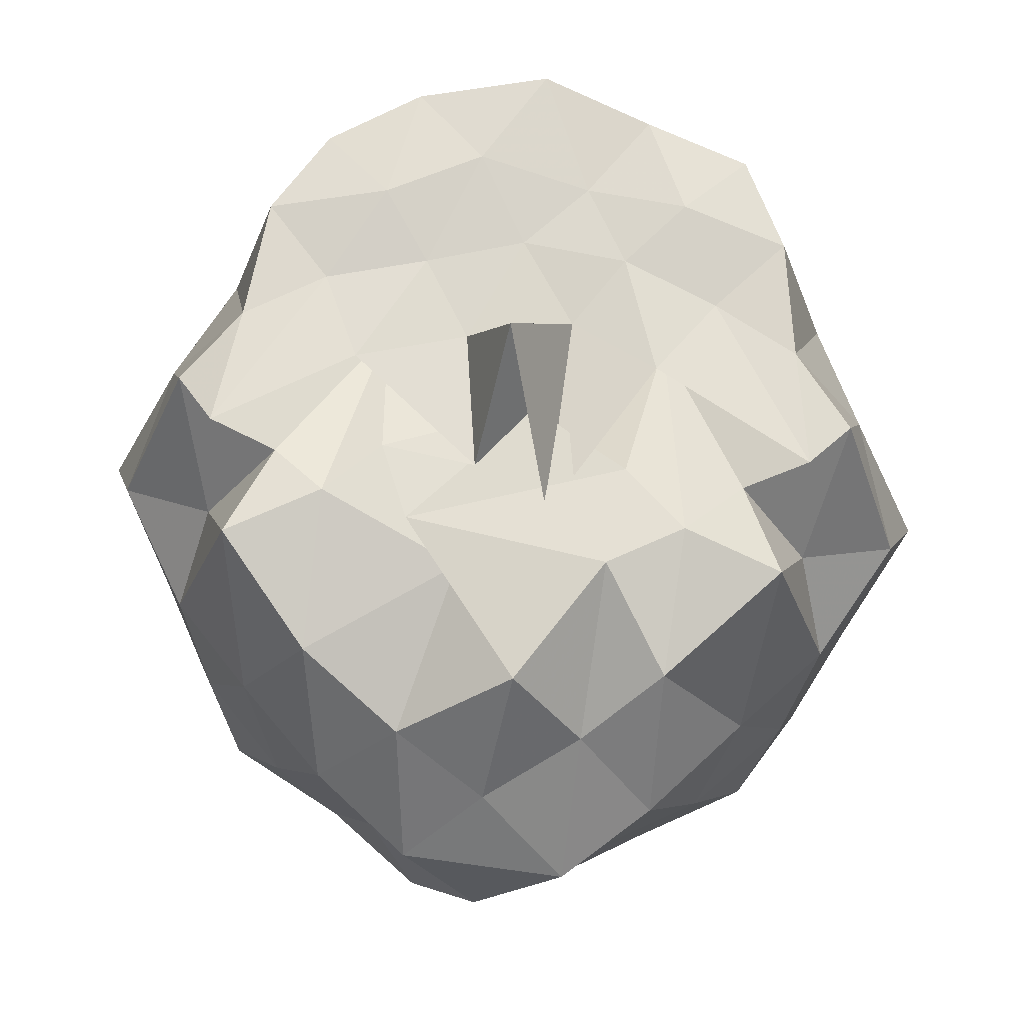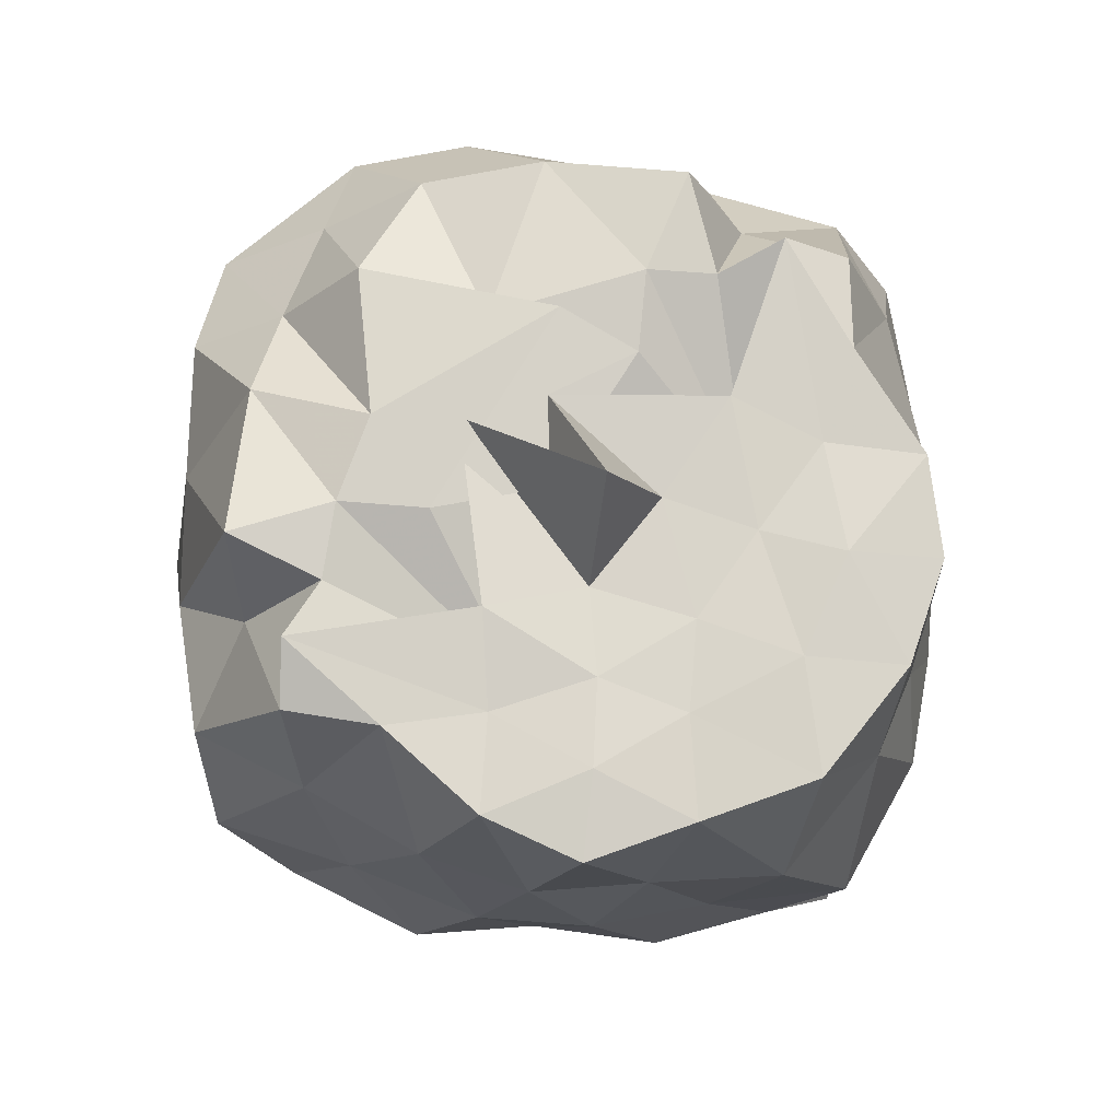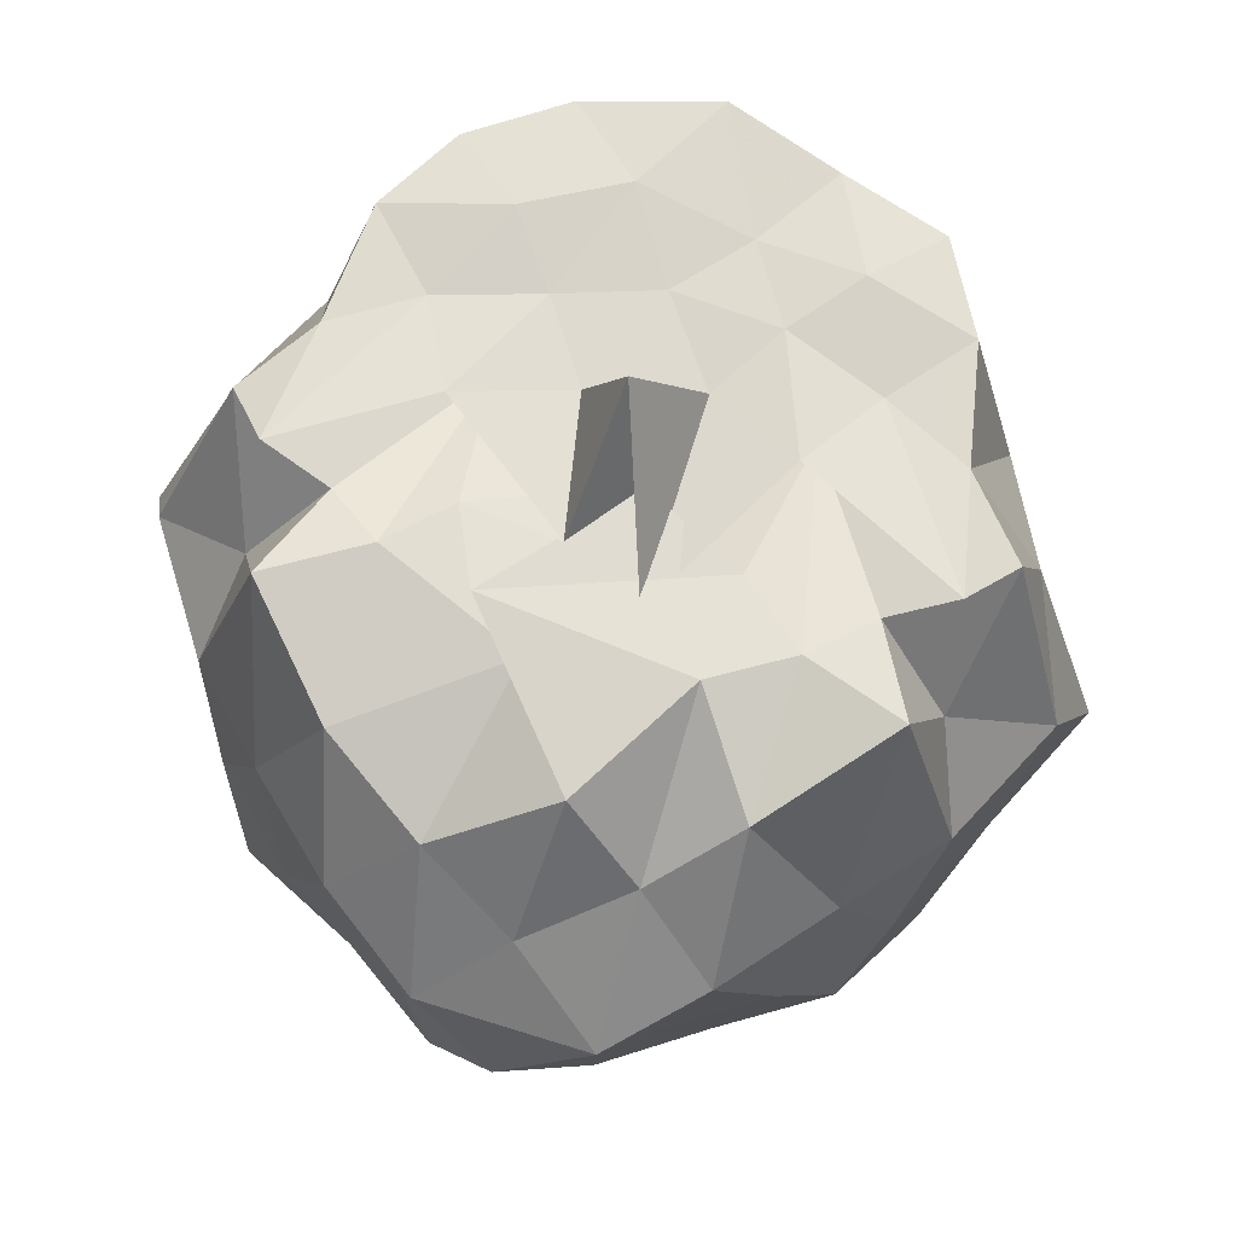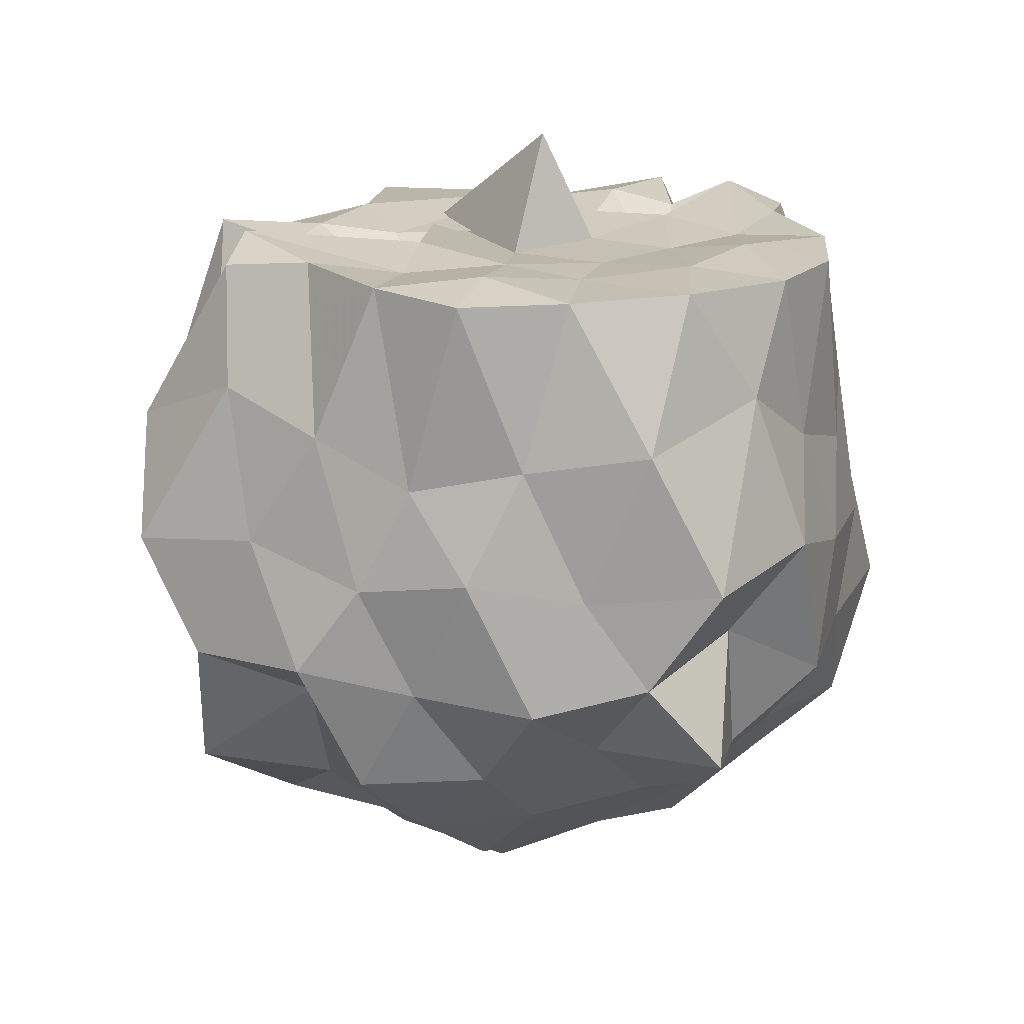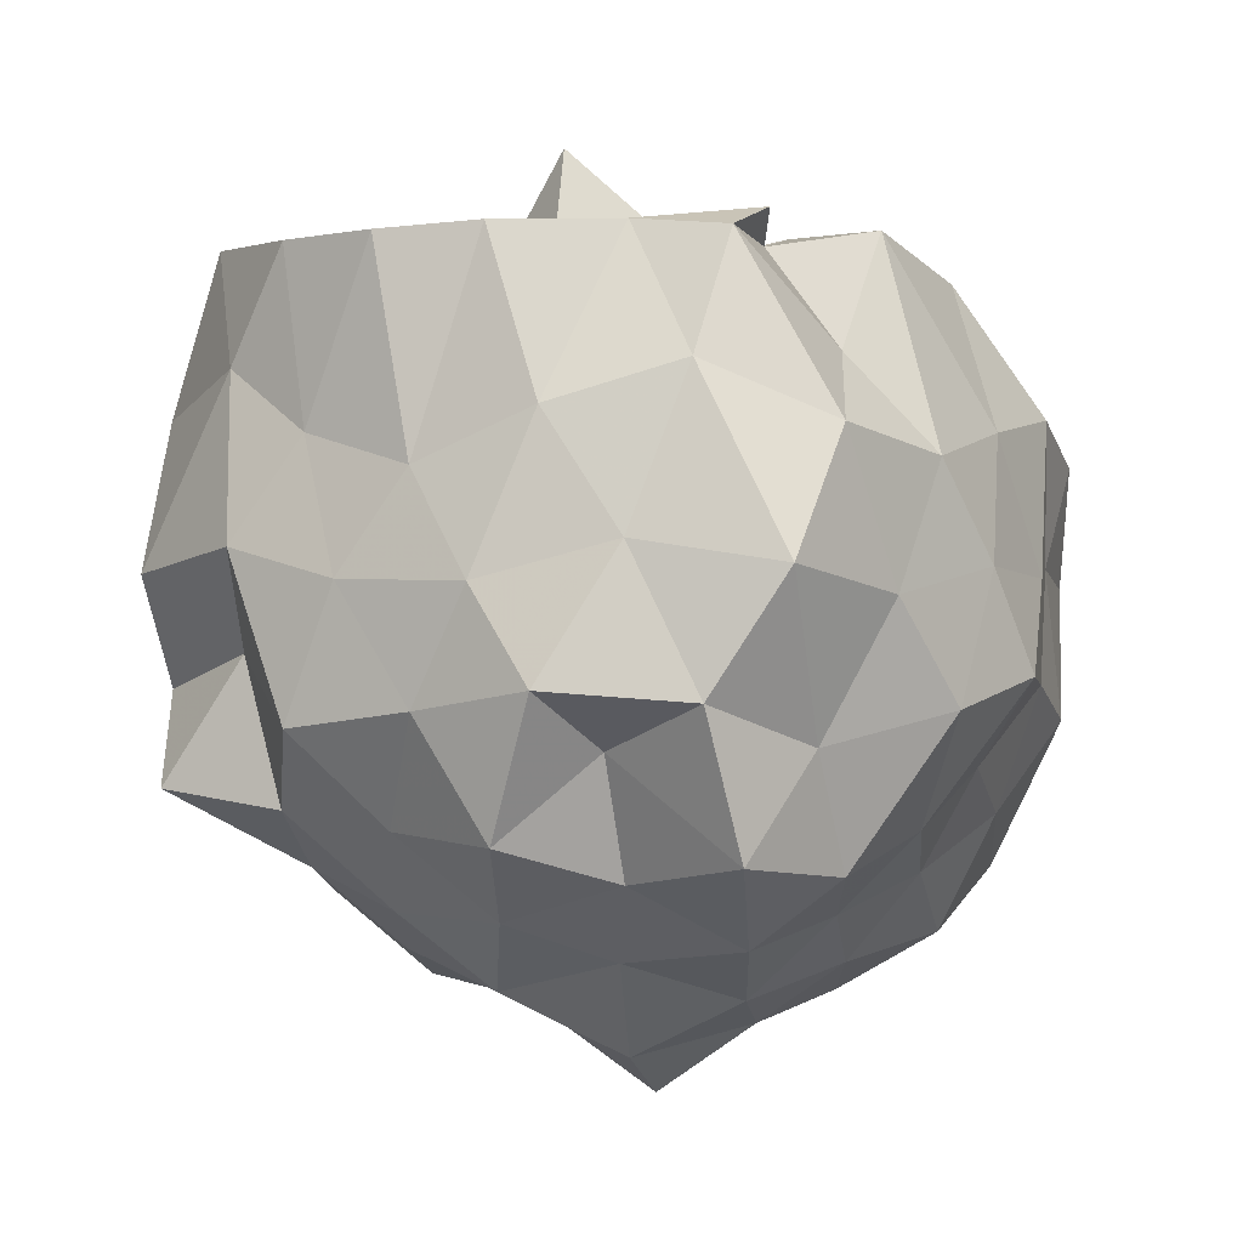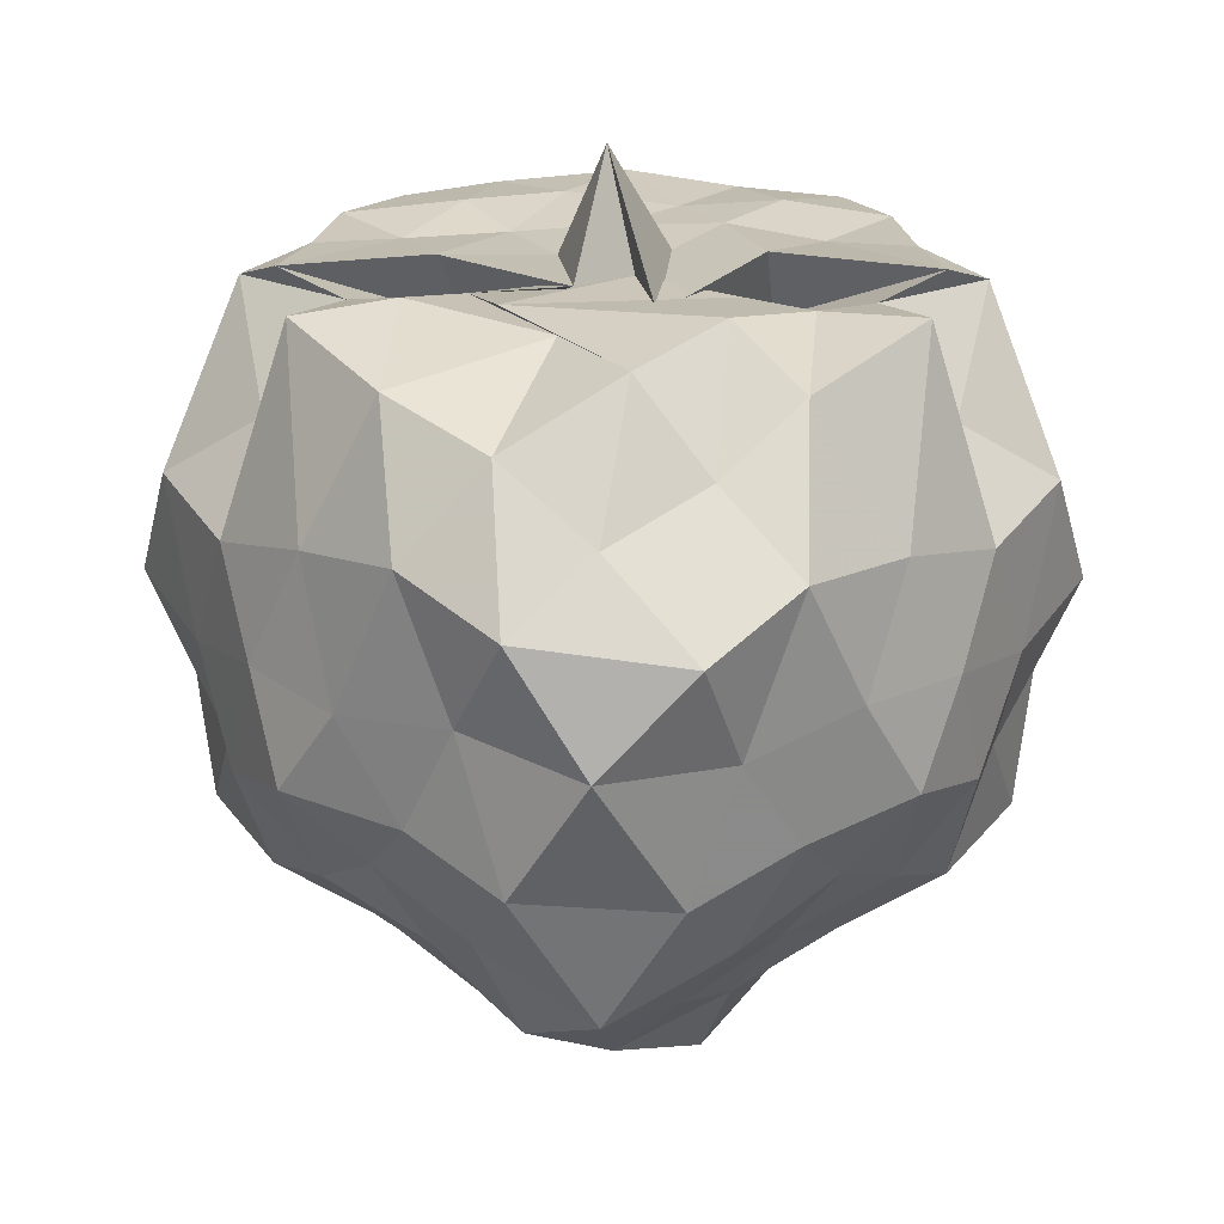
<metadata>
{"format":"obj","ext":"obj","renderer":"f3d","projection":"perspective","resolution":1024,"background":"white","views":[{"elev":72.9,"azim":94.6,"up":"+Z"},{"elev":74.4,"azim":-129.6,"up":"+Z"},{"elev":71.1,"azim":103.8,"up":"+Z"},{"elev":17.9,"azim":-118.2,"up":"+Z"},{"elev":-1.1,"azim":-18.4,"up":"+Z"},{"elev":22.6,"azim":91.5,"up":"+Z"}]}
</metadata>
<code>
v -1.642 -0.03092 1.254
v -1.415 -0.02564 -0.9425
v -0.5759 -0.0172 0.6707
v -0.7254 0.22 0.7674
v -0.8709 0.4145 0.909
v -1.136 0.6846 1
v -1.259 0.7594 0.7212
v -1.538 0.8424 0.9688
v -1.717 0.6917 0.9937
v -2.016 0.6479 0.9829
v -2.245 0.537 0.9688
v -2.339 0.278 0.9689
v -2.442 -0.0002673 0.9833
v -2.371 -0.3272 0.969
v -2.231 -0.5549 0.9687
v -2.021 -0.6863 0.9813
v -1.717 -0.725 0.9919
v -1.536 -0.8705 0.9687
v -1.26 -0.7918 0.7211
v -1.134 -0.7131 0.9932
v -0.8668 -0.4887 0.9124
v -0.6926 -0.242 0.8313
v -0.4208 0.1995 0.4765
v -0.5903 0.4119 0.5944
v -0.8374 0.6345 0.5641
v -1.064 0.8396 0.496
v -1.353 1.008 0.5511
v -1.652 0.8959 0.6762
v -1.934 0.7801 0.5956
v -2.156 0.6277 0.4923
v -2.328 0.3997 0.5522
v -2.524 0.1501 0.6079
v -2.458 -0.192 0.7009
v -2.344 -0.417 0.5472
v -2.172 -0.6442 0.467
v -1.94 -0.8056 0.5882
v -1.647 -0.9326 0.6834
v -1.354 -1.041 0.5493
v -1.063 -0.8707 0.4953
v -0.8375 -0.667 0.5646
v -0.6103 -0.4453 0.6149
v -0.4365 -0.2126 0.5221
v -0.5454 0.2811 0.209
v -0.6778 0.543 0.2878
v -0.9062 0.7634 0.2625
v -1.198 0.9249 0.1948
v -1.5 1.093 0.2545
v -1.8 0.9088 0.3055
v -2.09 0.7417 0.228
v -2.292 0.5408 0.2699
v -2.428 0.2785 0.224
v -2.62 -0.003642 0.2542
v -2.493 -0.3303 0.3046
v -2.312 -0.5538 0.2309
v -2.085 -0.7779 0.2219
v -1.799 -0.9398 0.3082
v -1.499 -1.124 0.2537
v -1.2 -0.956 0.1964
v -0.9071 -0.7965 0.2653
v -0.6927 -0.5901 0.2455
v -0.5538 -0.3215 0.2776
v -0.3726 -0.02814 0.2396
v -0.6379 0.4152 -0.02558
v -0.7696 0.6733 0.03675
v -1.013 0.8215 -0.03969
v -1.368 0.8878 -0.1196
v -1.669 1.013 -0.02338
v -1.996 0.8721 0.006536
v -2.162 0.6238 -0.0499
v -2.394 0.4079 -0.07027
v -2.52 0.1455 -0.001064
v -2.418 -0.1537 0.07688
v -2.395 -0.4491 -0.08515
v -2.175 -0.6638 -0.04713
v -1.99 -0.9088 -0.003375
v -1.666 -1.048 -0.02927
v -1.368 -0.9227 -0.1235
v -1.015 -0.861 -0.04524
v -0.7764 -0.7261 0.02589
v -0.6235 -0.4405 0.00814
v -0.4601 -0.2134 -0.0767
v -0.5087 0.1685 -0.1215
v -0.8326 0.5095 -0.1886
v -1.042 0.6455 -0.3022
v -1.263 0.7807 -0.4089
v -1.557 0.96 -0.3653
v -1.798 0.7519 -0.1319
v -2.032 0.7153 -0.3235
v -2.201 0.4458 -0.3003
v -2.318 0.1786 -0.2244
v -2.58 -0.03542 -0.222
v -2.348 -0.2201 -0.2669
v -2.165 -0.459 -0.3053
v -2.031 -0.7619 -0.3286
v -1.79 -0.7848 -0.1313
v -1.558 -0.9913 -0.3666
v -1.262 -0.8133 -0.4001
v -1.025 -0.6698 -0.3111
v -0.8259 -0.5345 -0.1775
v -0.6716 -0.3006 -0.2916
v -0.5534 -0.01627 -0.4307
v -0.6834 0.2772 -0.3099
v -0.8179 0.04114 0.9778
v -1.127 0.2484 1
v -1.236 0.4391 0.983
v -1.358 0.5793 0.965
v -1.419 0.7378 1.026
v -1.842 0.4818 0.9688
v -2.099 0.3858 1
v -2.136 0.1321 0.9726
v -2.202 -0.1504 0.9907
v -2.082 -0.3885 1
v -1.842 -0.5241 0.9689
v -1.415 -0.7709 1.024
v -1.366 -0.6071 0.9613
v -1.26 -0.4752 0.9996
v -1.099 -0.123 0.9653
v -1.203 -0.2587 1.002
v -1.383 0.2811 0.9687
v -1.781 0.3599 0.7979
v -1.648 0.3399 0.9988
v -1.94 0.2417 0.985
v -1.977 -0.02331 0.9692
v -1.907 -0.2699 0.9685
v -1.624 -0.4259 0.9935
v -1.77 -0.3644 0.788
v -1.397 -0.337 0.9689
v -1.523 0.03637 0.9754
v -1.255 0.09004 0.9689
v -1.763 0.1181 0.9686
v -1.706 -0.1482 0.9707
v -1.353 -0.09802 0.9995
v -0.9449 0.3873 -0.4061
v -1.165 0.5159 -0.5094
v -1.428 0.6467 -0.5729
v -1.715 0.6608 -0.4153
v -1.946 0.5188 -0.5033
v -2.113 0.251 -0.4775
v -2.233 -0.01477 -0.4044
v -2.098 -0.2507 -0.4927
v -1.949 -0.5543 -0.4993
v -1.714 -0.6933 -0.4152
v -1.427 -0.6733 -0.5637
v -1.169 -0.5377 -0.5011
v -0.9155 -0.4188 -0.4172
v -0.7731 -0.1943 -0.5713
v -0.8278 0.1595 -0.519
v -1.067 0.2742 -0.6225
v -1.348 0.3843 -0.6966
v -1.657 0.4448 -0.6021
v -1.874 0.2739 -0.6782
v -2.002 0.02147 -0.5953
v -1.888 -0.3254 -0.6675
v -1.655 -0.4805 -0.5985
v -1.341 -0.4271 -0.695
v -1.057 -0.317 -0.6252
v -0.9531 0.0007774 -0.7197
v -1.223 0.2052 -0.8594
v -1.557 0.1829 -0.7507
v -1.738 -0.0597 -0.7092
v -1.563 -0.274 -0.8295
v -1.218 -0.1654 -0.774
f 3 23 4
f 4 23 24
f 4 24 5
f 5 24 25
f 5 25 6
f 6 25 26
f 6 26 7
f 7 26 27
f 7 27 8
f 8 27 28
f 8 28 9
f 9 28 29
f 9 29 10
f 10 29 30
f 10 30 11
f 11 30 31
f 11 31 12
f 12 31 32
f 12 32 13
f 13 32 33
f 13 33 14
f 14 33 34
f 14 34 15
f 15 34 35
f 15 35 16
f 16 35 36
f 16 36 17
f 17 36 37
f 17 37 18
f 18 37 38
f 18 38 19
f 19 38 39
f 19 39 20
f 20 39 40
f 20 40 21
f 21 40 41
f 21 41 22
f 22 41 42
f 22 42 3
f 3 42 23
f 23 43 24
f 24 43 44
f 24 44 25
f 25 44 45
f 25 45 26
f 26 45 46
f 26 46 27
f 27 46 47
f 27 47 28
f 28 47 48
f 28 48 29
f 29 48 49
f 29 49 30
f 30 49 50
f 30 50 31
f 31 50 51
f 31 51 32
f 32 51 52
f 32 52 33
f 33 52 53
f 33 53 34
f 34 53 54
f 34 54 35
f 35 54 55
f 35 55 36
f 36 55 56
f 36 56 37
f 37 56 57
f 37 57 38
f 38 57 58
f 38 58 39
f 39 58 59
f 39 59 40
f 40 59 60
f 40 60 41
f 41 60 61
f 41 61 42
f 42 61 62
f 42 62 23
f 23 62 43
f 43 63 44
f 44 63 64
f 44 64 45
f 45 64 65
f 45 65 46
f 46 65 66
f 46 66 47
f 47 66 67
f 47 67 48
f 48 67 68
f 48 68 49
f 49 68 69
f 49 69 50
f 50 69 70
f 50 70 51
f 51 70 71
f 51 71 52
f 52 71 72
f 52 72 53
f 53 72 73
f 53 73 54
f 54 73 74
f 54 74 55
f 55 74 75
f 55 75 56
f 56 75 76
f 56 76 57
f 57 76 77
f 57 77 58
f 58 77 78
f 58 78 59
f 59 78 79
f 59 79 60
f 60 79 80
f 60 80 61
f 61 80 81
f 61 81 62
f 62 81 82
f 62 82 43
f 43 82 63
f 63 83 64
f 64 83 84
f 64 84 65
f 65 84 85
f 65 85 66
f 66 85 86
f 66 86 67
f 67 86 87
f 67 87 68
f 68 87 88
f 68 88 69
f 69 88 89
f 69 89 70
f 70 89 90
f 70 90 71
f 71 90 91
f 71 91 72
f 72 91 92
f 72 92 73
f 73 92 93
f 73 93 74
f 74 93 94
f 74 94 75
f 75 94 95
f 75 95 76
f 76 95 96
f 76 96 77
f 77 96 97
f 77 97 78
f 78 97 98
f 78 98 79
f 79 98 99
f 79 99 80
f 80 99 100
f 80 100 81
f 81 100 101
f 81 101 82
f 82 101 102
f 82 102 63
f 63 102 83
f 103 104 118
f 104 119 118
f 104 105 119
f 105 120 119
f 105 106 120
f 106 107 120
f 107 121 120
f 107 108 121
f 108 122 121
f 108 109 122
f 109 110 122
f 110 123 122
f 110 111 123
f 111 124 123
f 111 112 124
f 112 113 124
f 113 125 124
f 113 114 125
f 114 126 125
f 114 115 126
f 115 116 126
f 116 127 126
f 116 117 127
f 117 118 127
f 117 103 118
f 118 119 128
f 119 129 128
f 119 120 129
f 120 121 129
f 121 130 129
f 121 122 130
f 122 123 130
f 123 131 130
f 123 124 131
f 124 125 131
f 125 132 131
f 125 126 132
f 126 127 132
f 127 128 132
f 127 118 128
f 133 148 134
f 134 148 149
f 134 149 135
f 135 149 150
f 135 150 136
f 136 150 137
f 137 150 151
f 137 151 138
f 138 151 152
f 138 152 139
f 139 152 140
f 140 152 153
f 140 153 141
f 141 153 154
f 141 154 142
f 142 154 143
f 143 154 155
f 143 155 144
f 144 155 156
f 144 156 145
f 145 156 146
f 146 156 157
f 146 157 147
f 147 157 148
f 147 148 133
f 148 158 149
f 149 158 159
f 149 159 150
f 150 159 151
f 151 159 160
f 151 160 152
f 152 160 153
f 153 160 161
f 153 161 154
f 154 161 155
f 155 161 162
f 155 162 156
f 156 162 157
f 157 162 158
f 157 158 148
f 3 4 103
f 103 4 104
f 4 5 104
f 104 5 105
f 5 6 105
f 105 6 106
f 6 7 106
f 7 8 106
f 106 8 107
f 8 9 107
f 107 9 108
f 9 10 108
f 108 10 109
f 10 11 109
f 11 12 109
f 109 12 110
f 12 13 110
f 110 13 111
f 13 14 111
f 111 14 112
f 14 15 112
f 15 16 112
f 112 16 113
f 16 17 113
f 113 17 114
f 17 18 114
f 114 18 115
f 18 19 115
f 19 20 115
f 115 20 116
f 20 21 116
f 116 21 117
f 21 22 117
f 117 22 103
f 22 3 103
f 83 133 84
f 84 133 134
f 84 134 85
f 85 134 135
f 85 135 86
f 86 135 136
f 86 136 87
f 87 136 88
f 88 136 137
f 88 137 89
f 89 137 138
f 89 138 90
f 90 138 139
f 90 139 91
f 91 139 92
f 92 139 140
f 92 140 93
f 93 140 141
f 93 141 94
f 94 141 142
f 94 142 95
f 95 142 96
f 96 142 143
f 96 143 97
f 97 143 144
f 97 144 98
f 98 144 145
f 98 145 99
f 99 145 100
f 100 145 146
f 100 146 101
f 101 146 147
f 101 147 102
f 102 147 133
f 102 133 83
f 128 129 1
f 129 130 1
f 130 131 1
f 131 132 1
f 132 128 1
f 159 158 2
f 160 159 2
f 161 160 2
f 162 161 2
f 158 162 2

</code>
